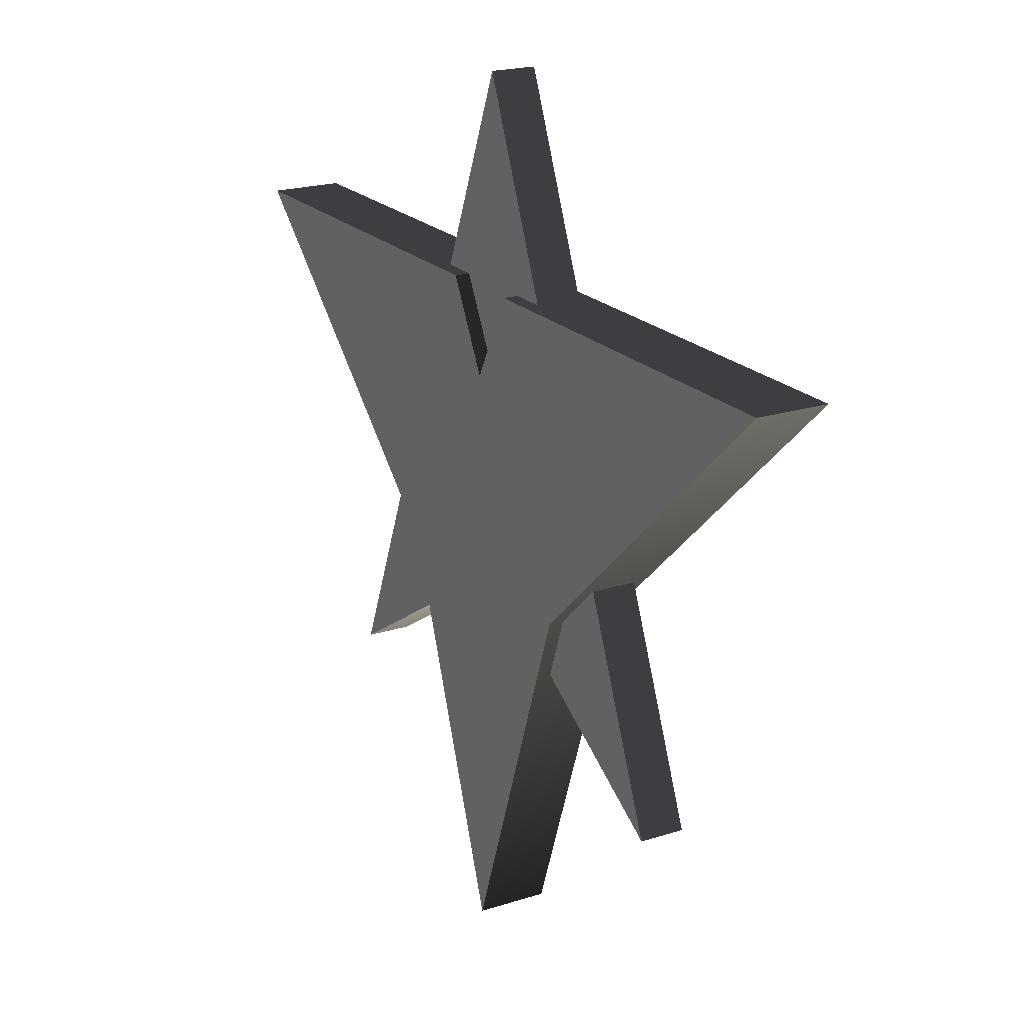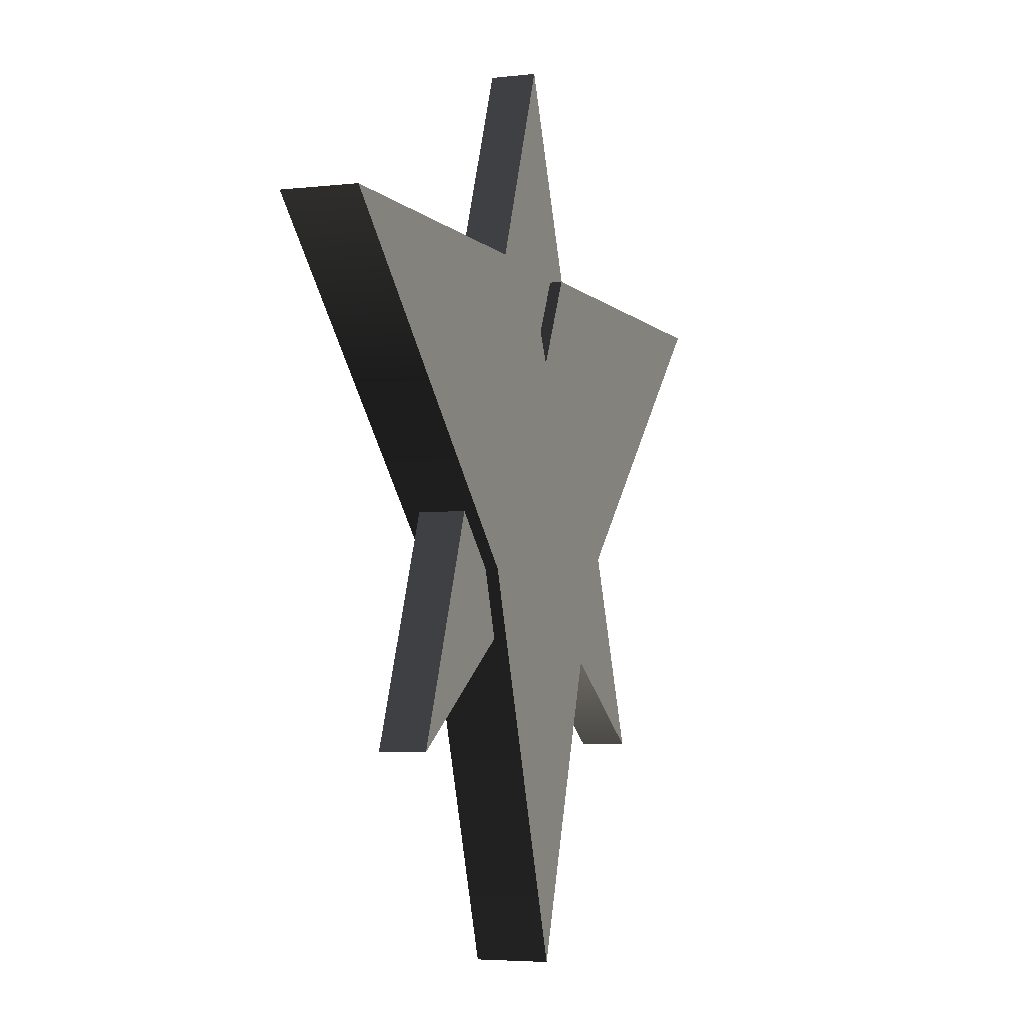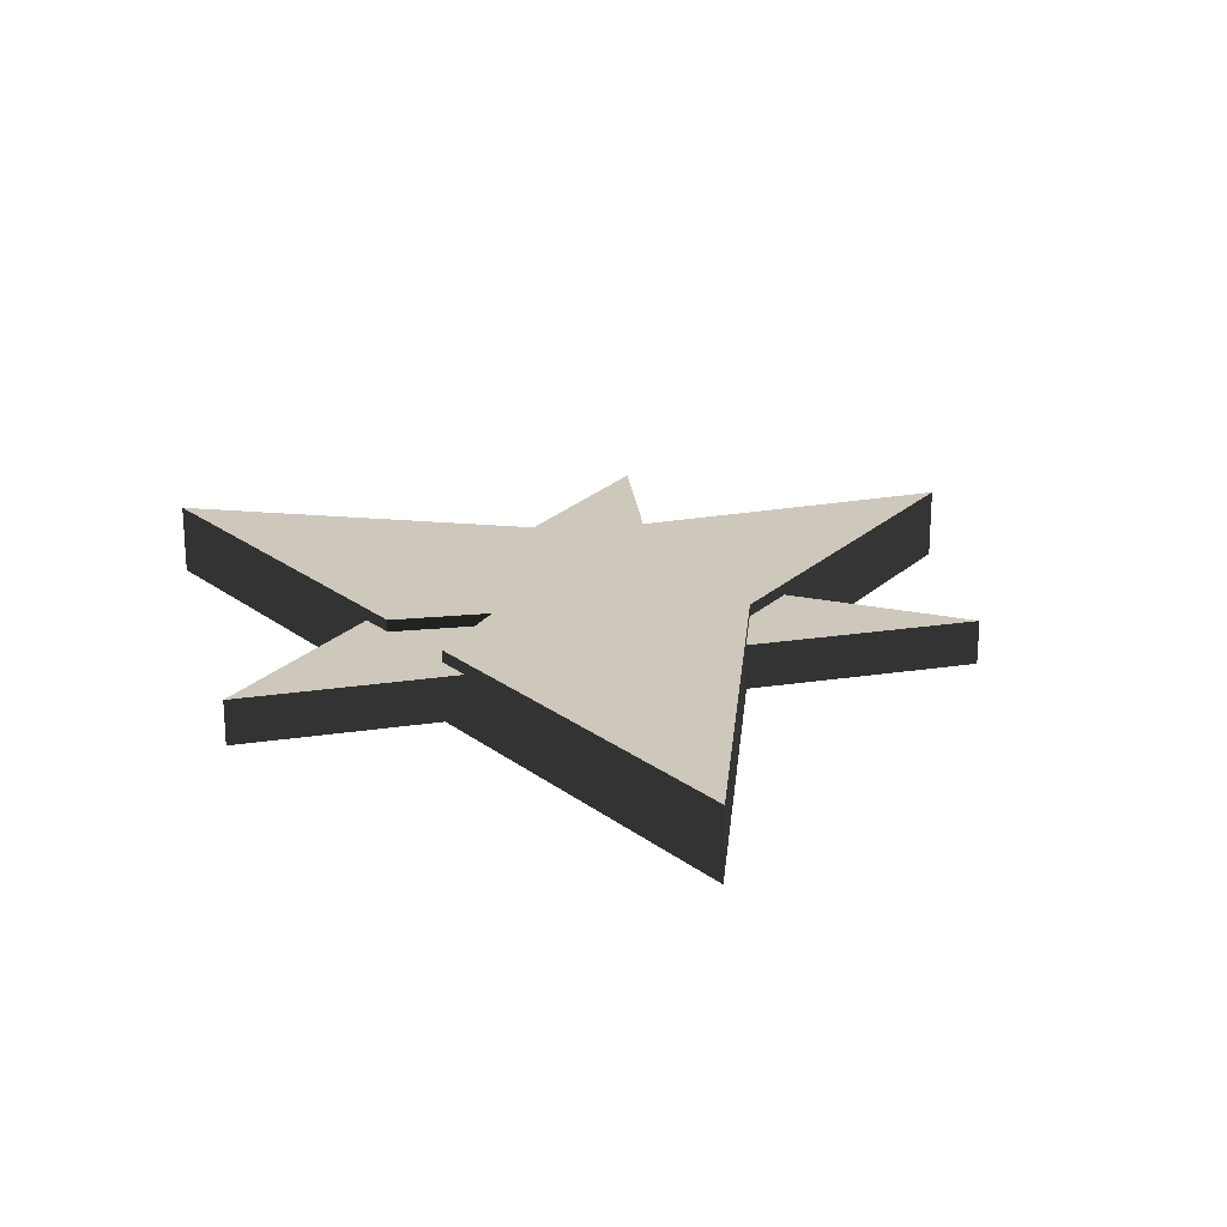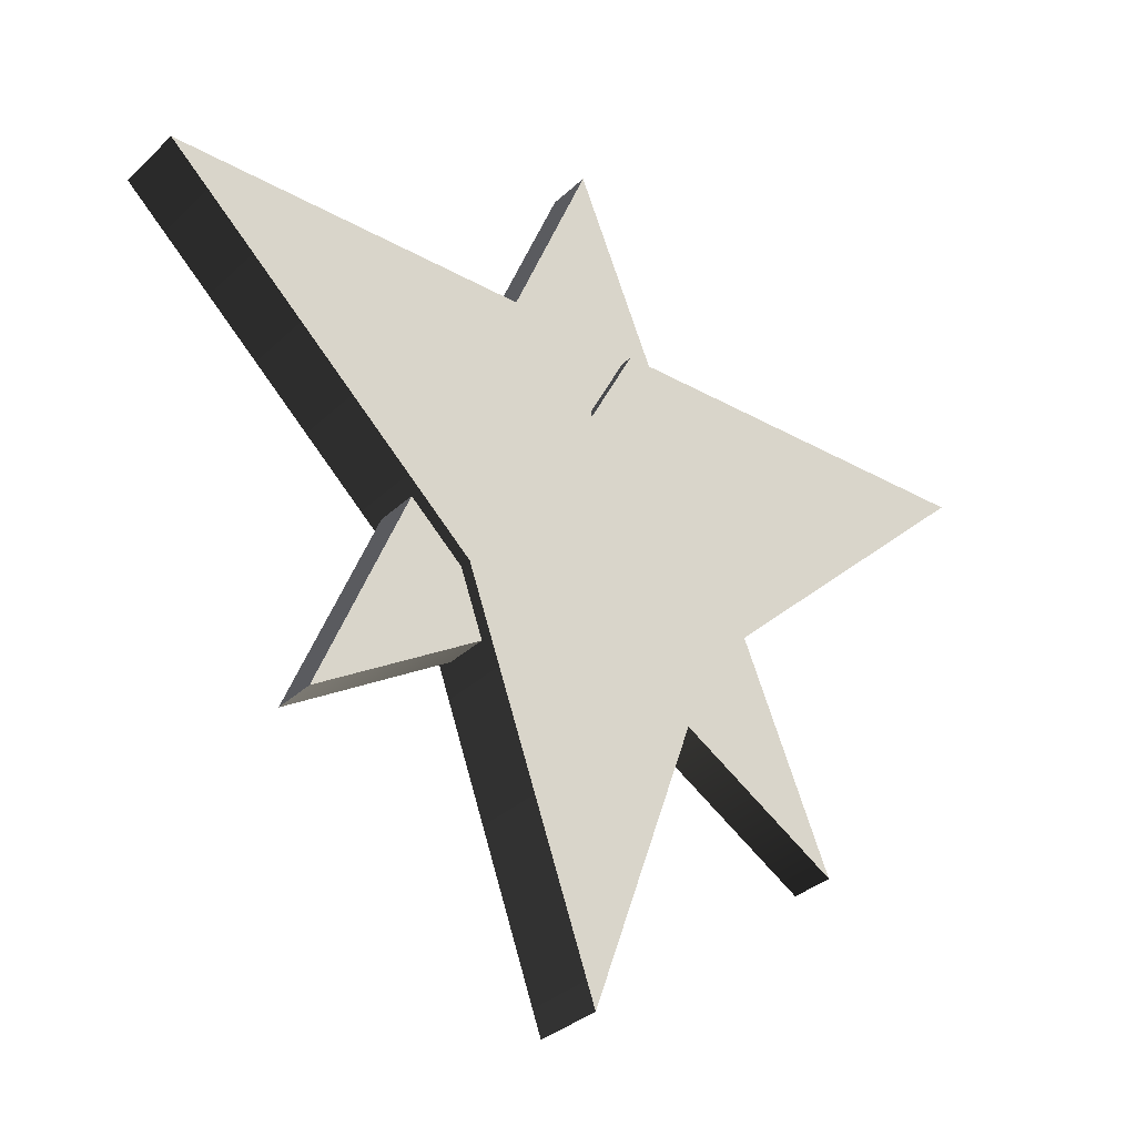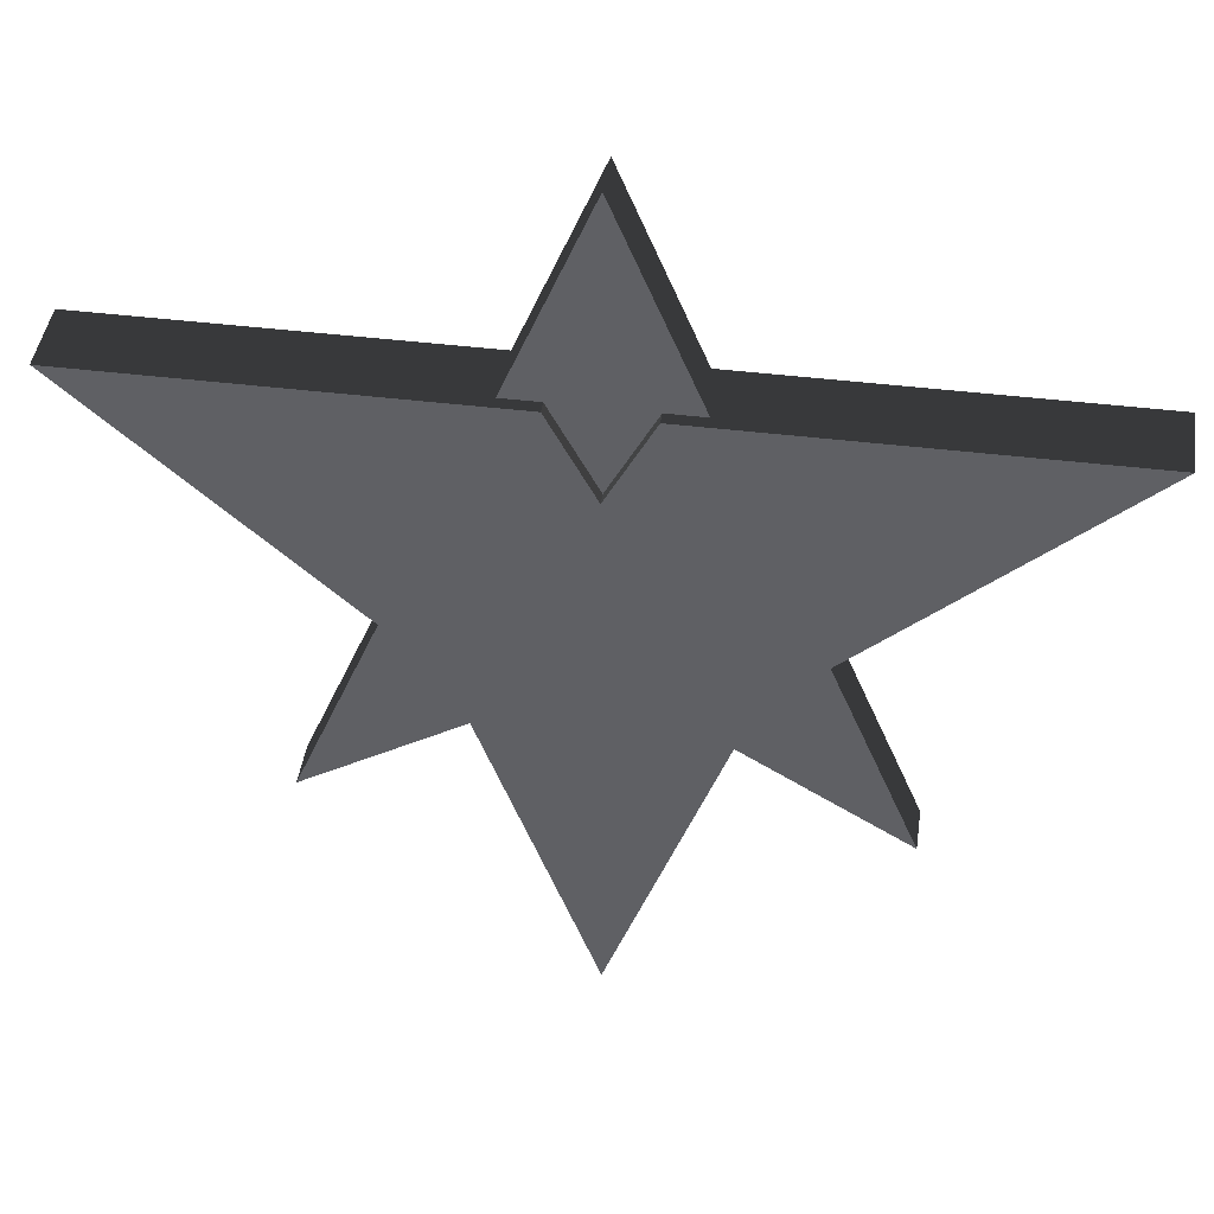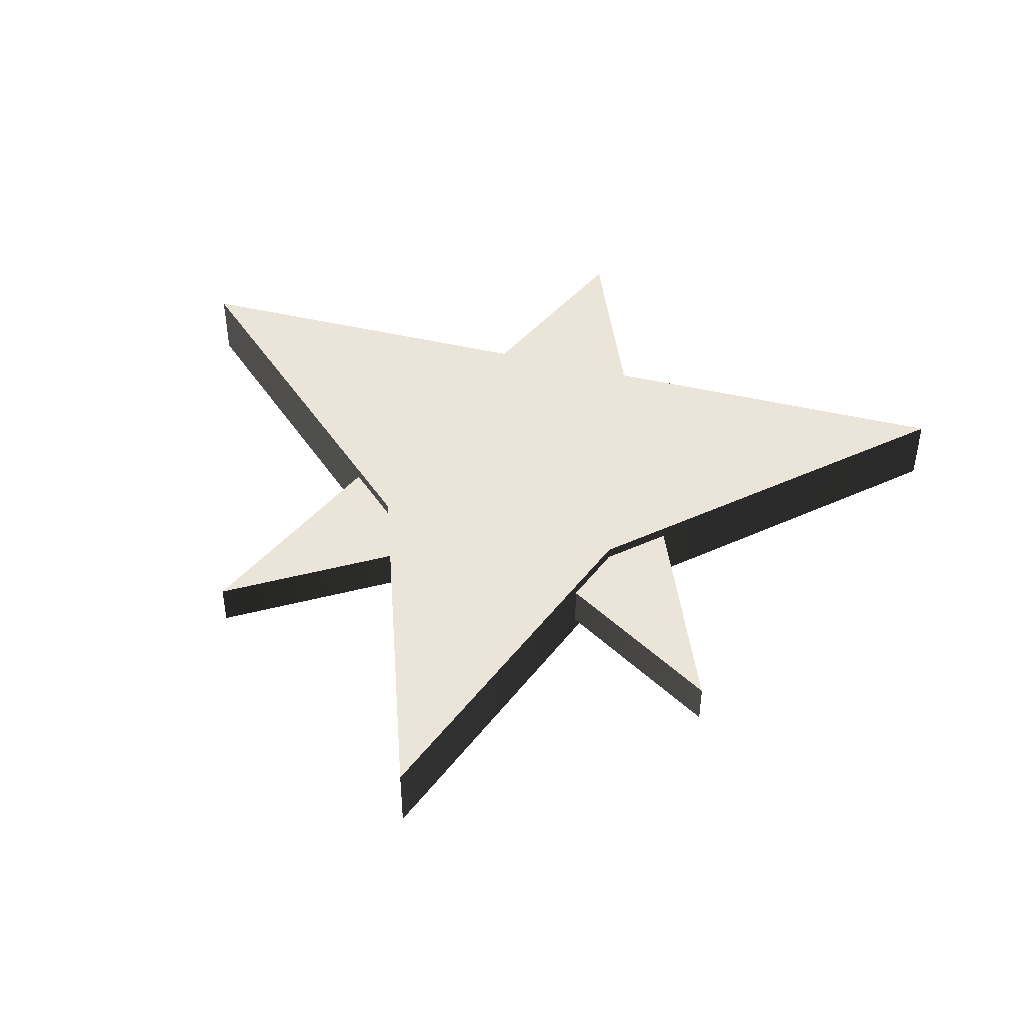
<metadata>
{"format":"obj","ext":"obj","renderer":"f3d","projection":"perspective","resolution":1024,"background":"white","views":[{"elev":20.7,"azim":-120.0,"up":"+Y"},{"elev":-4.6,"azim":-69.4,"up":"+Y"},{"elev":21.8,"azim":-127.5,"up":"+Z"},{"elev":-32.9,"azim":-38.0,"up":"+Y"},{"elev":43.7,"azim":8.2,"up":"+Y"},{"elev":45.2,"azim":15.3,"up":"+Z"}]}
</metadata>
<code>
v 2.475 3.682 0.1956 1 1 1 #0.549
v 0 3.196 0.1956 1 1 1 #0.5333
v 0.7278 2.047 0.1956 1 1 1 #0.5059
v 0 0 0.1956 1 1 1 #0.549
v 0 3.196 0.1956 1 1 1 #0.5333
v -0.7278 2.047 0.1956 1 1 1 #0.5059
v 0.7278 2.047 -0.1956 1 1 1 #0.549
v 0 3.196 -0.1956 1 1 1 #0.5333
v 2.475 3.682 -0.1956 1 1 1 #0.5059
v 0 0 -0.1956 1 1 1 #0.549
v 0 0 0.1956 1 1 1 #0.5333
v -0.7278 2.047 0.1956 1 1 1 #0.5059
v 0 0 -0.1956 1 1 1 #0.549
v -0.7278 2.047 0.1956 1 1 1 #0.5333
v -0.7278 2.047 -0.1956 1 1 1 #0.5059
v -2.475 3.682 -0.1956 1 1 1 #0.549
v -0.7278 2.047 -0.1956 1 1 1 #0.5333
v -0.7278 2.047 0.1956 1 1 1 #0.5059
v -2.475 3.682 -0.1956 1 1 1 #0.549
v -0.7278 2.047 0.1956 1 1 1 #0.5333
v -2.475 3.682 0.1956 1 1 1 #0.5059
v 0.2541 3.682 -0.1956 1 1 1 #0.549
v 0.2541 3.682 0.1956 1 1 1 #0.5333
v 2.475 3.682 0.1956 1 1 1 #0.5059
v 0.2541 3.682 -0.1956 1 1 1 #0.549
v 2.475 3.682 0.1956 1 1 1 #0.5333
v 2.475 3.682 -0.1956 1 1 1 #0.5059
v 0.7278 2.047 0.1956 1 1 1 #0.549
v 0.7278 2.047 -0.1956 1 1 1 #0.5333
v 2.475 3.682 -0.1956 1 1 1 #0.5059
v 0.7278 2.047 0.1956 1 1 1 #0.549
v 2.475 3.682 -0.1956 1 1 1 #0.5333
v 2.475 3.682 0.1956 1 1 1 #0.5059
v 0.7278 2.047 -0.1956 1 1 1 #0.549
v 0.7278 2.047 0.1956 1 1 1 #0.5333
v 0 0 0.1956 1 1 1 #0.5059
v 0.7278 2.047 -0.1956 1 1 1 #0.549
v 0 0 0.1956 1 1 1 #0.5333
v 0 0 -0.1956 1 1 1 #0.5059
v -0.2541 3.682 -0.1956 1 1 1 #0.549
v -2.475 3.682 -0.1956 1 1 1 #0.5333
v -2.475 3.682 0.1956 1 1 1 #0.5059
v -0.2541 3.682 -0.1956 1 1 1 #0.549
v -2.475 3.682 0.1956 1 1 1 #0.5333
v -0.2541 3.682 0.1956 1 1 1 #0.5059
v -0.2541 3.682 0.1956 1 1 1 #0.549
v 0 3.196 0.1956 1 1 1 #0.5333
v 0 3.196 -0.1956 1 1 1 #0.5059
v -0.2541 3.682 0.1956 1 1 1 #0.549
v 0 3.196 -0.1956 1 1 1 #0.5333
v -0.2541 3.682 -0.1956 1 1 1 #0.5059
v 0.2541 3.682 -0.1956 1 1 1 #0.549
v 0 3.196 -0.1956 1 1 1 #0.5333
v 0 3.196 0.1956 1 1 1 #0.5059
v 0.2541 3.682 -0.1956 1 1 1 #0.549
v 0 3.196 0.1956 1 1 1 #0.5333
v 0.2541 3.682 0.1956 1 1 1 #0.5059
v -2.475 3.682 -0.1956 1 1 1 #0.549
v 0 3.196 -0.1956 1 1 1 #0.5333
v -0.7278 2.047 -0.1956 1 1 1 #0.5059
v 0 0 -0.1956 1 1 1 #0.549
v 0 3.196 -0.1956 1 1 1 #0.5333
v 0.7278 2.047 -0.1956 1 1 1 #0.5059
v 0 0 -0.1956 1 1 1 #0.549
v -0.7278 2.047 -0.1956 1 1 1 #0.5333
v 0 3.196 -0.1956 1 1 1 #0.5059
v 0.2541 3.682 -0.1956 1 1 1 #0.549
v 2.475 3.682 -0.1956 1 1 1 #0.5333
v 0 3.196 -0.1956 1 1 1 #0.5059
v -0.2541 3.682 -0.1956 1 1 1 #0.549
v 0 3.196 -0.1956 1 1 1 #0.5333
v -2.475 3.682 -0.1956 1 1 1 #0.5059
v -0.2541 3.682 0.1956 1 1 1 #0.549
v -2.475 3.682 0.1956 1 1 1 #0.5333
v 0 3.196 0.1956 1 1 1 #0.5059
v -2.475 3.682 0.1956 1 1 1 #0.549
v -0.7278 2.047 0.1956 1 1 1 #0.5333
v 0 3.196 0.1956 1 1 1 #0.5059
v 0 0 0.1956 1 1 1 #0.549
v 0.7278 2.047 0.1956 1 1 1 #0.5333
v 0 3.196 0.1956 1 1 1 #0.5059
v 0.2541 3.682 0.1956 1 1 1 #0.549
v 0 3.196 0.1956 1 1 1 #0.5333
v 2.475 3.682 0.1956 1 1 1 #0.5059
v 0.6023 1.694 0.1296 1 1 1 #0.549
v 0 4.792 0.1296 1 1 1 #0.5333
v -0.6023 1.694 0.1296 1 1 1 #0.5059
v 0 4.792 -0.115 1 1 1 #0.549
v -1.512 1.129 -0.115 1 1 1 #0.5333
v -1.512 1.129 0.1296 1 1 1 #0.5059
v 0 4.792 -0.115 1 1 1 #0.549
v -1.512 1.129 0.1296 1 1 1 #0.5333
v 0 4.792 0.1296 1 1 1 #0.5059
v 0 4.792 -0.115 1 1 1 #0.549
v 0 4.792 0.1296 1 1 1 #0.5333
v 1.512 1.129 0.1296 1 1 1 #0.5059
v 0 4.792 -0.115 1 1 1 #0.549
v 1.512 1.129 0.1296 1 1 1 #0.5333
v 1.512 1.129 -0.115 1 1 1 #0.5059
v -0.6023 1.694 -0.115 1 1 1 #0.549
v -1.512 1.129 -0.115 1 1 1 #0.5333
v 0 4.792 -0.115 1 1 1 #0.5059
v -0.6023 1.694 -0.115 1 1 1 #0.549
v 0 4.792 -0.115 1 1 1 #0.5333
v 0.6023 1.694 -0.115 1 1 1 #0.5059
v 1.512 1.129 -0.115 1 1 1 #0.549
v 0.6023 1.694 -0.115 1 1 1 #0.5333
v 0 4.792 -0.115 1 1 1 #0.5059
v -0.6023 1.694 0.1296 1 1 1 #0.549
v -1.512 1.129 0.1296 1 1 1 #0.5333
v -1.512 1.129 -0.115 1 1 1 #0.5059
v -0.6023 1.694 0.1296 1 1 1 #0.549
v -1.512 1.129 -0.115 1 1 1 #0.5333
v -0.6023 1.694 -0.115 1 1 1 #0.5059
v -0.6023 1.694 0.1296 1 1 1 #0.549
v -0.6023 1.694 -0.115 1 1 1 #0.5333
v 0.6023 1.694 -0.115 1 1 1 #0.5059
v -0.6023 1.694 0.1296 1 1 1 #0.549
v 0.6023 1.694 -0.115 1 1 1 #0.5333
v 0.6023 1.694 0.1296 1 1 1 #0.5059
v 0.6023 1.694 -0.115 1 1 1 #0.549
v 1.512 1.129 -0.115 1 1 1 #0.5333
v 1.512 1.129 0.1296 1 1 1 #0.5059
v 0.6023 1.694 -0.115 1 1 1 #0.549
v 1.512 1.129 0.1296 1 1 1 #0.5333
v 0.6023 1.694 0.1296 1 1 1 #0.5059
v -1.512 1.129 0.1296 1 1 1 #0.549
v -0.6023 1.694 0.1296 1 1 1 #0.5333
v 0 4.792 0.1296 1 1 1 #0.5059
v 1.512 1.129 0.1296 1 1 1 #0.549
v 0 4.792 0.1296 1 1 1 #0.5333
v 0.6023 1.694 0.1296 1 1 1 #0.5059
f 1 2 3
f 4 5 6
f 7 8 9
f 10 11 12
f 13 14 15
f 16 17 18
f 19 20 21
f 22 23 24
f 25 26 27
f 28 29 30
f 31 32 33
f 34 35 36
f 37 38 39
f 40 41 42
f 43 44 45
f 46 47 48
f 49 50 51
f 52 53 54
f 55 56 57
f 58 59 60
f 61 62 63
f 64 65 66
f 67 68 69
f 70 71 72
f 73 74 75
f 76 77 78
f 79 80 81
f 82 83 84
f 85 86 87
f 88 89 90
f 91 92 93
f 94 95 96
f 97 98 99
f 100 101 102
f 103 104 105
f 106 107 108
f 109 110 111
f 112 113 114
f 115 116 117
f 118 119 120
f 121 122 123
f 124 125 126
f 127 128 129
f 130 131 132

</code>
